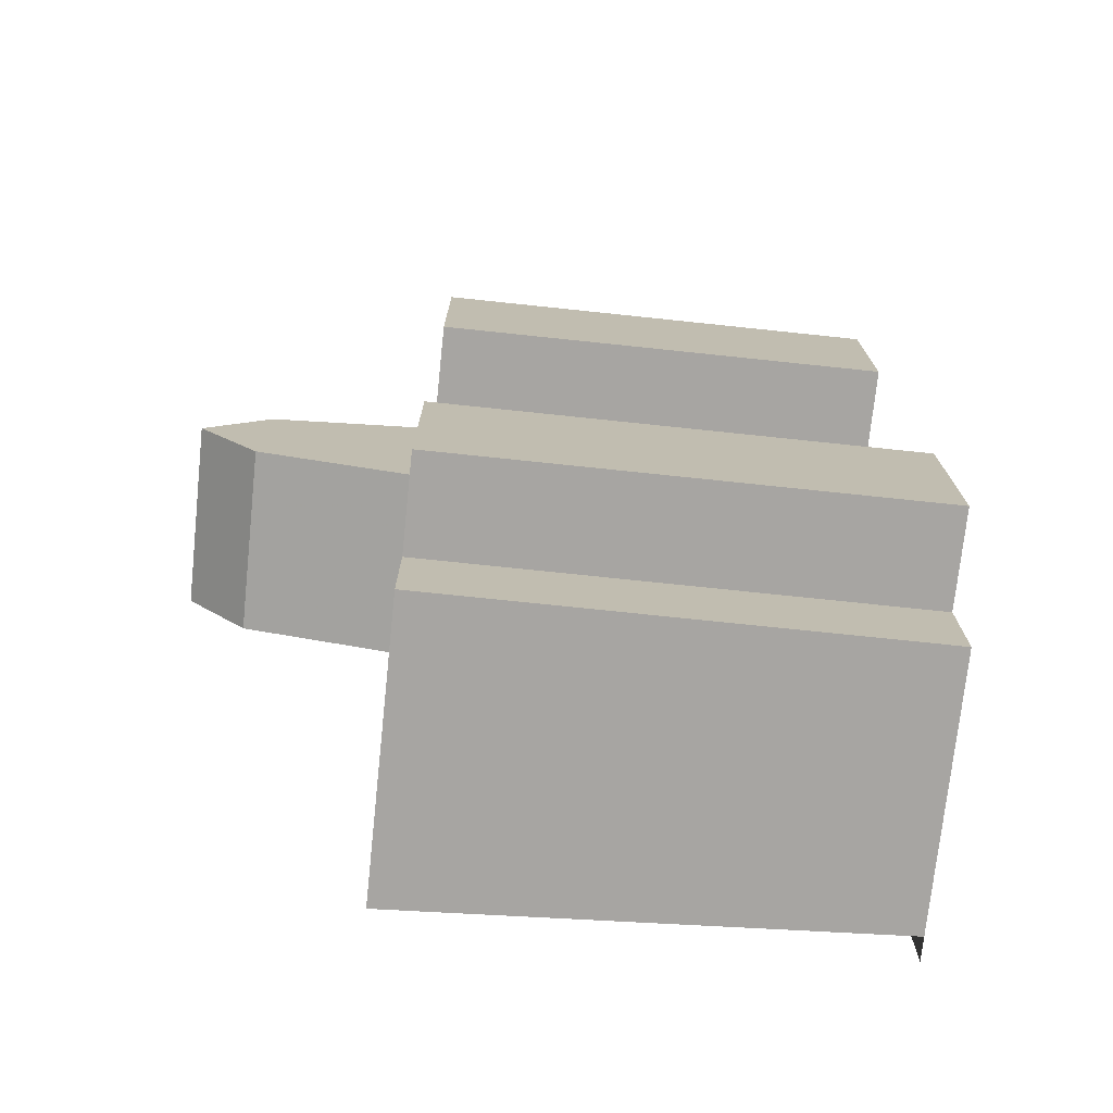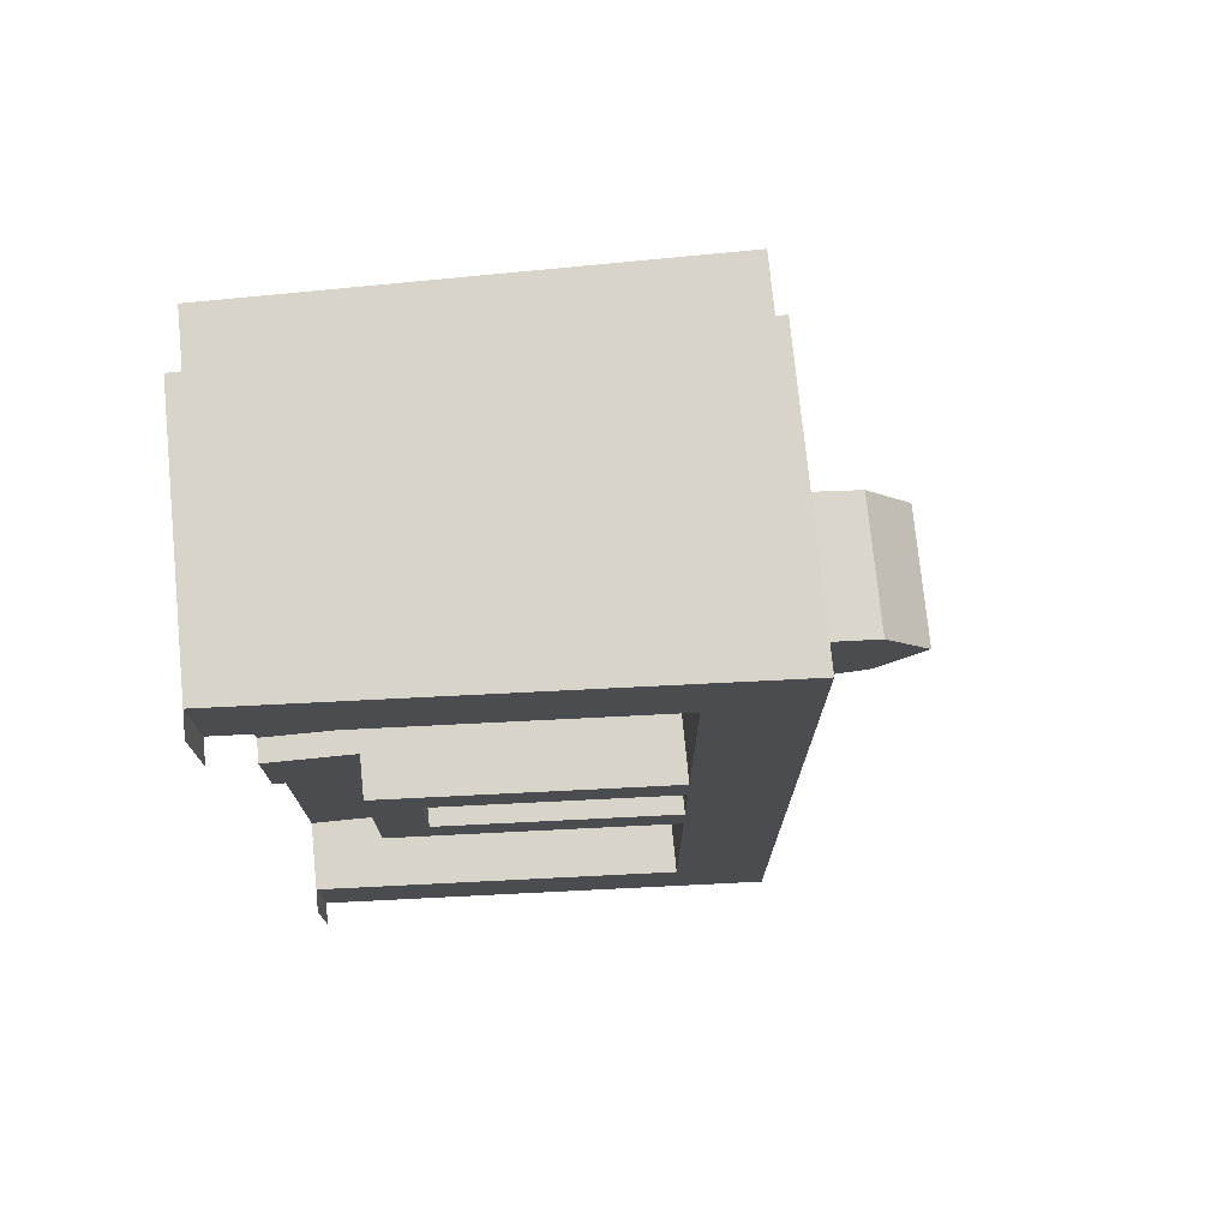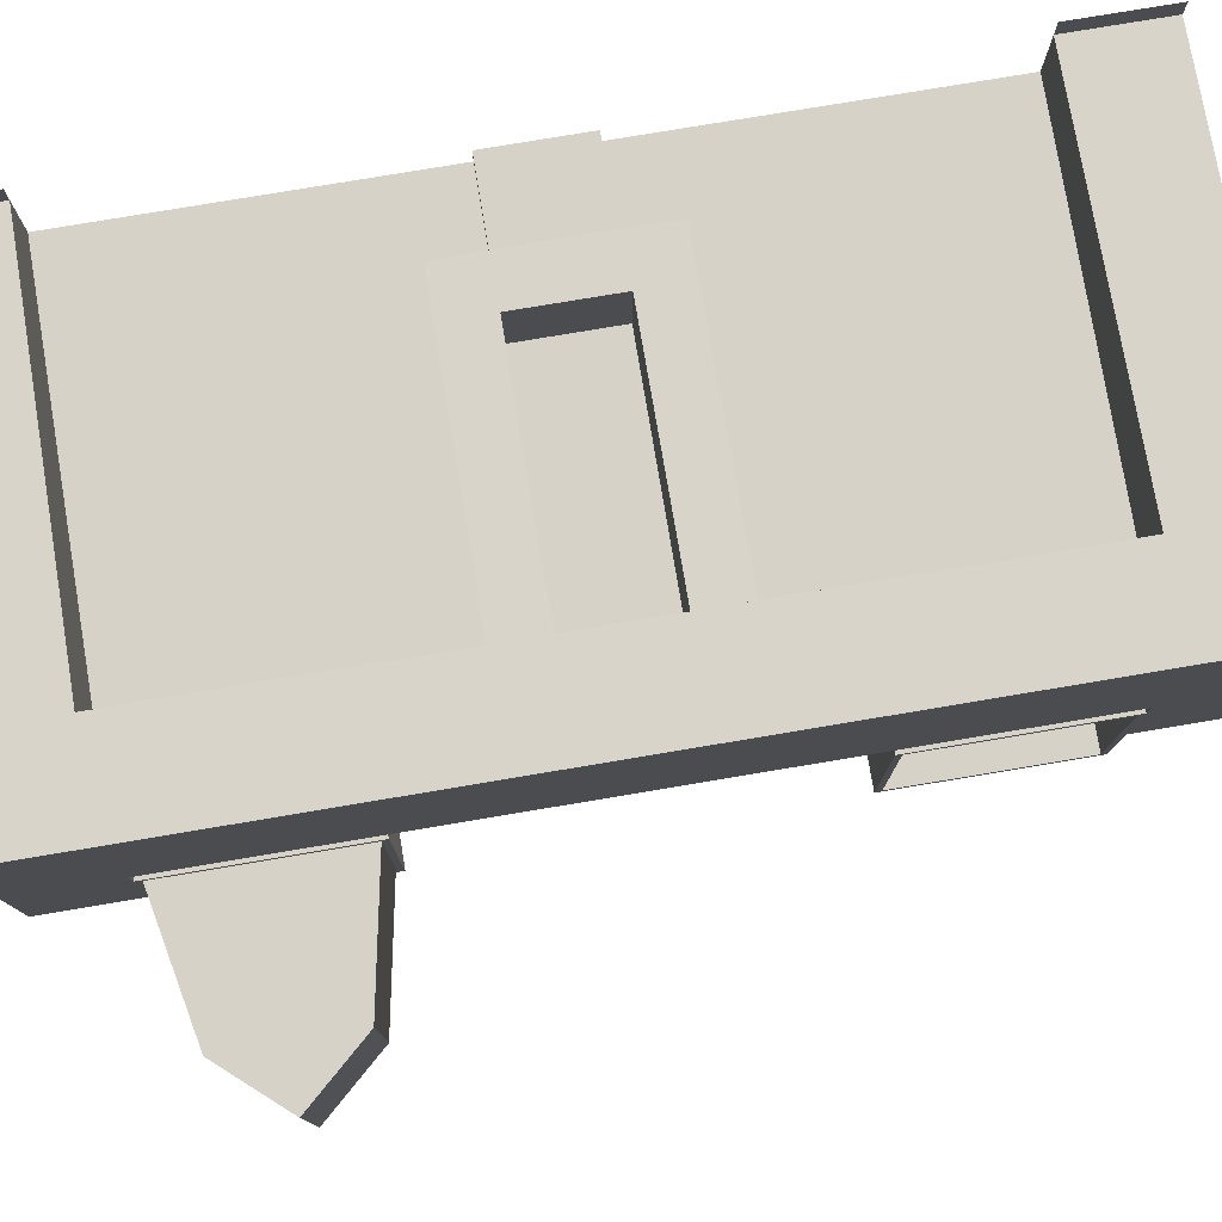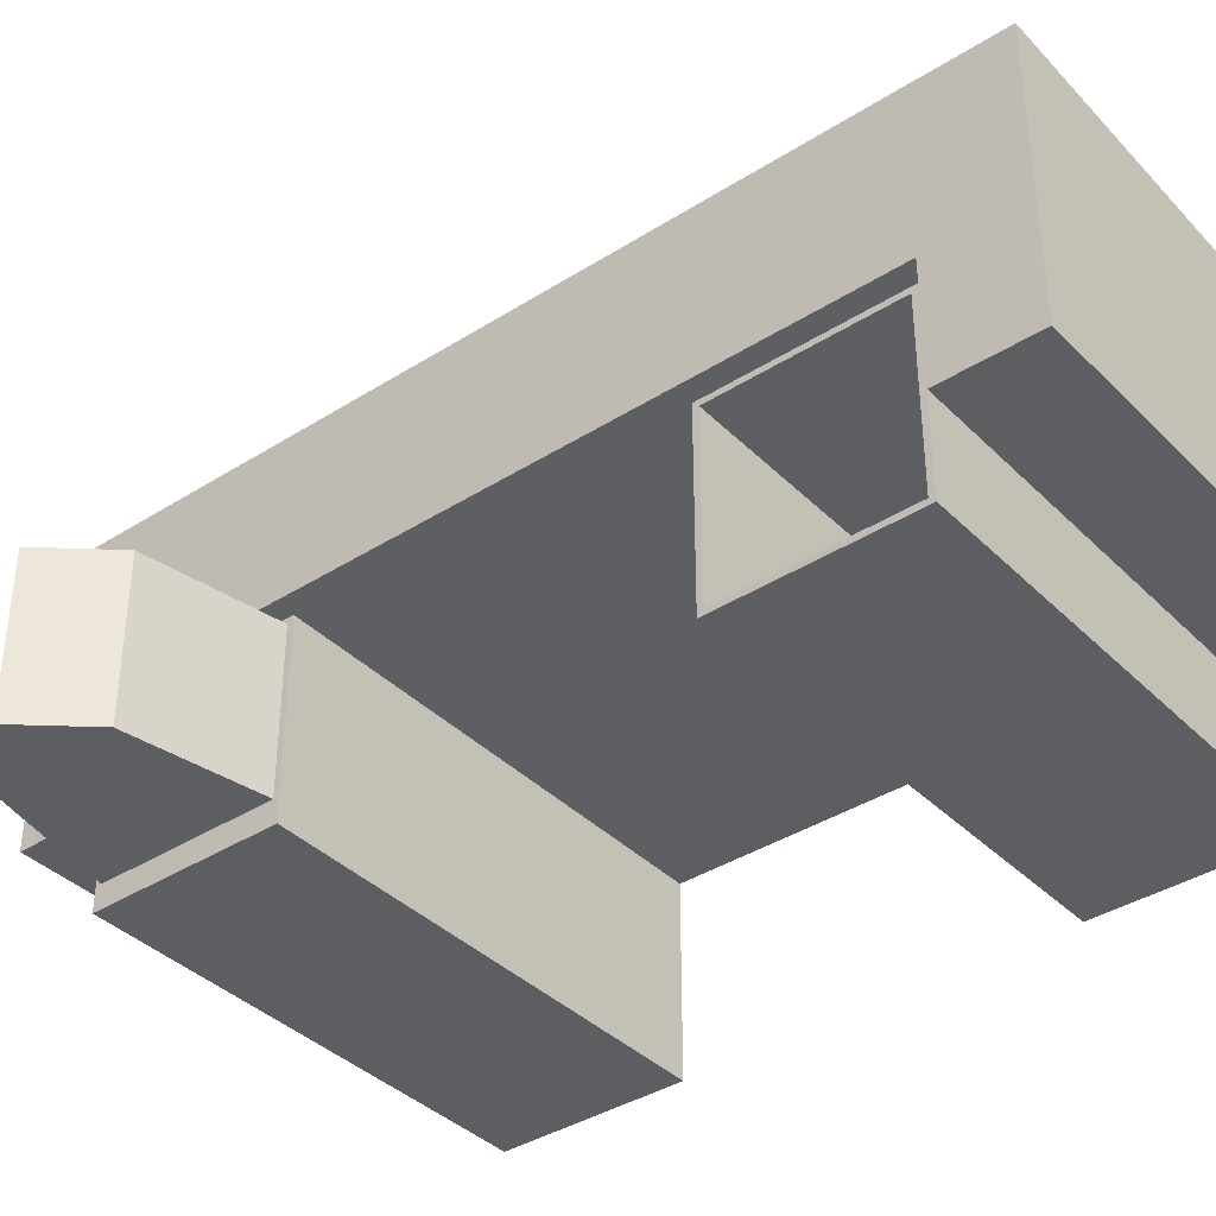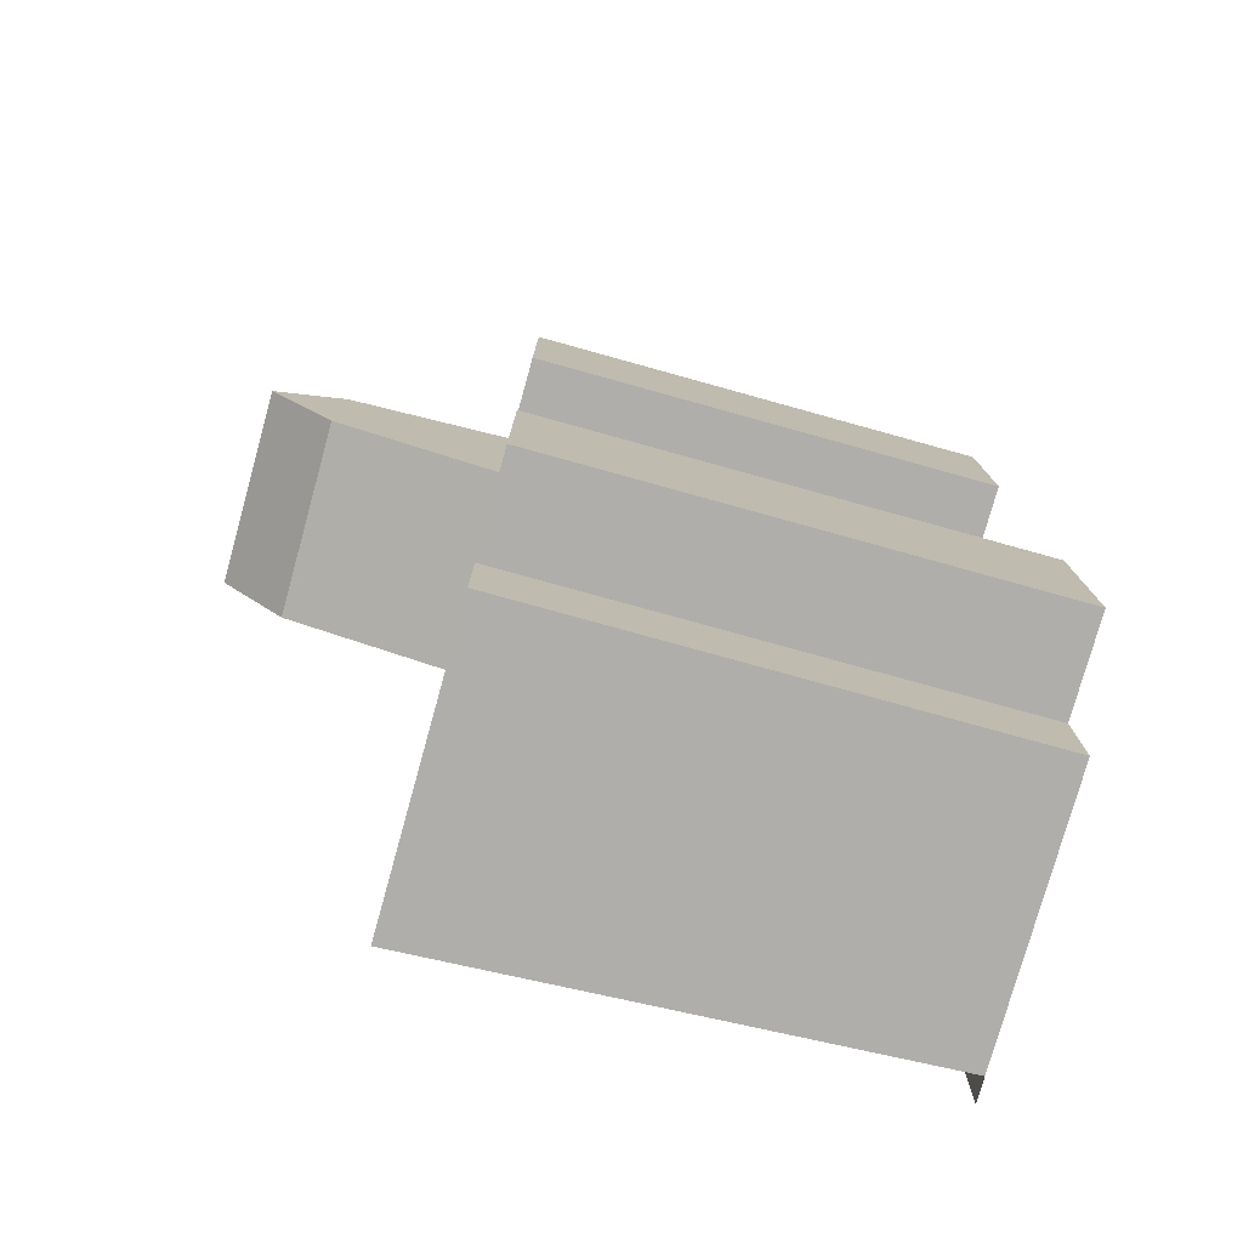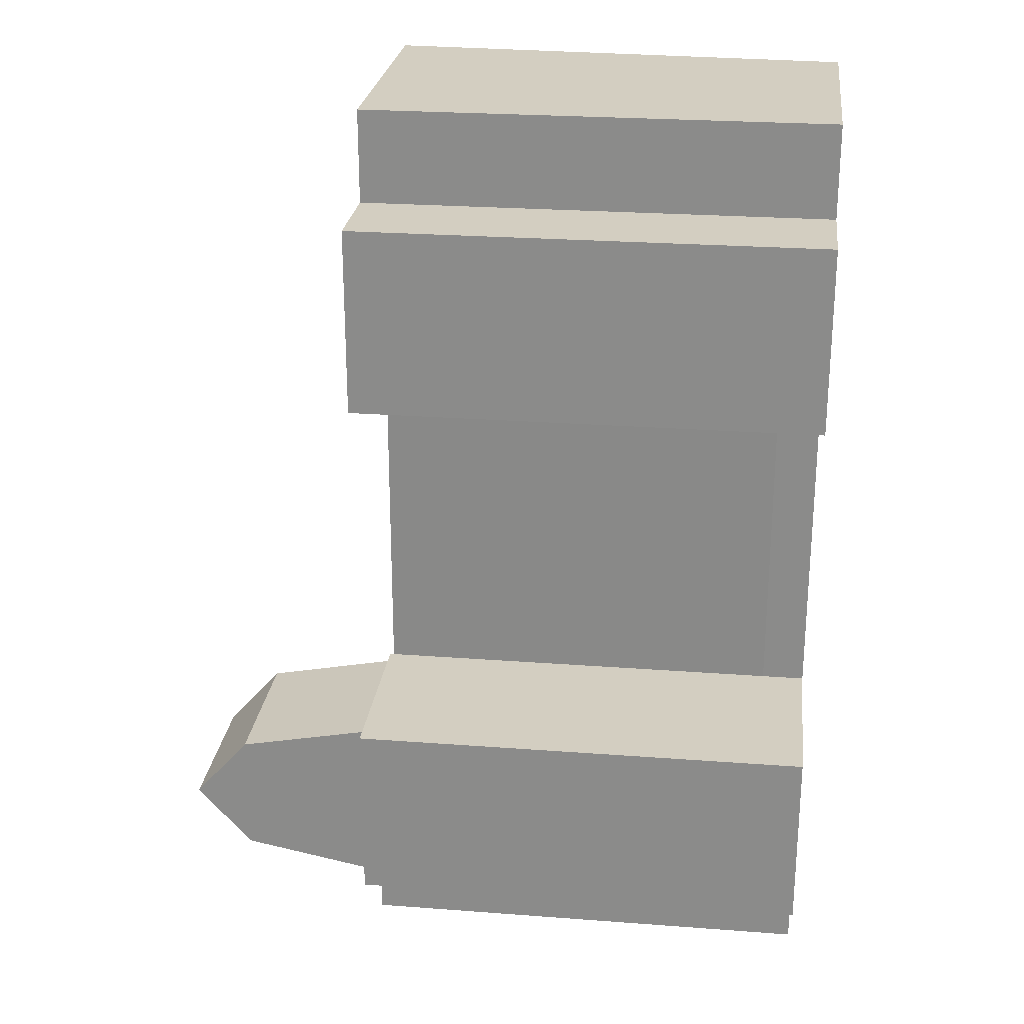
<metadata>
{"format":"obj","ext":"obj","renderer":"f3d","projection":"perspective","resolution":1024,"background":"white","views":[{"elev":-73.9,"azim":-6.0,"up":"+Z"},{"elev":75.0,"azim":174.3,"up":"+Z"},{"elev":78.2,"azim":-99.5,"up":"+Y"},{"elev":-38.2,"azim":-51.1,"up":"+Y"},{"elev":-77.6,"azim":-15.5,"up":"+Z"},{"elev":25.1,"azim":7.0,"up":"+Z"}]}
</metadata>
<code>
v 0.2 0.0125 0.4125
v 0 0.0125 0.4125
v 0 0.0125 0.7875
v 0.2 0.0125 0.7875
v 0.2 0.3875 0.4125
v 0 0.3875 0.4125
v 0 0.0125 0.4125
v 0.2 0.0125 0.4125
v 0.2 0.3875 0.7875
v 0 0.3875 0.7875
v 0 0.3875 0.4125
v 0.2 0.3875 0.4125
v 0.2 0.0125 0.7875
v 0 0.0125 0.7875
v 0 0.3875 0.7875
v 0.2 0.3875 0.7875
v 0 0.0125 0.7875
v 0 0.0125 0.4125
v 0 0 0.4
v 0 0 0.8
v 0 0.3875 0.7875
v 0 0.0125 0.7875
v 0 0 0.8
v 0 0.4 0.8
v 0 0.3875 0.4125
v 0 0.3875 0.7875
v 0 0.4 0.8
v 0 0.4 0.4
v 0 0.0125 0.4125
v 0 0.3875 0.4125
v 0 0.4 0.4
v 0 0 0.4
v 0.2 0 0.4
v 0 0 0.4
v 0 0 0.8
v 0.2 0 0.8
v 0.2 0.4 0.4
v 0 0.4 0.4
v 0 0 0.4
v 0.2 0 0.4
v 0.2 0.4 0.8
v 0 0.4 0.8
v 0 0.4 0.4
v 0.2 0.4 0.4
v 0.2 0 0.8
v 0 0 0.8
v 0 0.4 0.8
v 0.2 0.4 0.8
v 0 0 -0.8
v 0 0.4 -0.8
v 0 0.4 -0.4
v 0 0 -0.4
v 0 0 -0.4
v 0 0.4 -0.4
v 0.2 0.4 -0.4
v 0.2 0 -0.4
v 0 0.4 -0.8
v 0 0 -0.8
v 0.2 0 -0.8
v 0.2 0.4 -0.8
v 0 0 -0.8
v 0 0 -0.4
v 0.2 0 -0.4
v 0.2 0 -0.8
v 0 0.4 -0.4
v 0 0.4 -0.8
v 0.2 0.4 -0.8
v 0.2 0.4 -0.4
v 0.0125 0.0125 -0.7875
v 0.0125 0.3875 -0.7875
v 0.0125 0.3875 -0.4125
v 0.0125 0.0125 -0.4125
v 0.0125 0.0125 -0.4125
v 0.0125 0.3875 -0.4125
v 0.2 0.3875 -0.4125
v 0.2 0.0125 -0.4125
v 0.0125 0.3875 -0.7875
v 0.0125 0.0125 -0.7875
v 0.2 0.0125 -0.7875
v 0.2 0.3875 -0.7875
v 0.0125 0.0125 -0.7875
v 0.0125 0.0125 -0.4125
v 0.2 0.0125 -0.4125
v 0.2 0.0125 -0.7875
v 0.0125 0.3875 -0.4125
v 0.0125 0.3875 -0.7875
v 0.2 0.3875 -0.7875
v 0.2 0.3875 -0.4125
v 0 0.05 -0.6
v 0 0.05 -0.4125
v -0.2828 0.05 -0.4674
v 0 0.05 -0.6
v -0.2828 0.05 -0.4674
v -0.4 0.05 -0.6
v 0 0.05 -0.6
v -0.4 0.05 -0.6
v -0.2828 0.05 -0.7326
v 0 0.05 -0.6
v -0.2828 0.05 -0.7326
v 0 0.05 -0.7875
v 0 0.3875 -0.6
v 0 0.3875 -0.4125
v -0.2828 0.3875 -0.4674
v 0 0.3875 -0.6
v -0.2828 0.3875 -0.4674
v -0.4 0.3875 -0.6
v 0 0.3875 -0.6
v -0.4 0.3875 -0.6
v -0.2828 0.3875 -0.7326
v 0 0.3875 -0.6
v -0.2828 0.3875 -0.7326
v 0 0.3875 -0.7875
v -0.2828 0.05 -0.4674
v 0 0.05 -0.4125
v 0 0.3875 -0.4125
v -0.2828 0.3875 -0.4674
v -0.4 0.05 -0.6
v -0.2828 0.05 -0.4674
v -0.2828 0.3875 -0.4674
v -0.4 0.3875 -0.6
v -0.2828 0.05 -0.7326
v -0.4 0.05 -0.6
v -0.4 0.3875 -0.6
v -0.2828 0.3875 -0.7326
v 0 0.05 -0.7875
v -0.2828 0.05 -0.7326
v -0.2828 0.3875 -0.7326
v 0 0.3875 -0.7875
v 0.2 0 -0.4
v 1 0 -0.4
v 1 0 -0.8
v 0.2 0 -0.8
v 0.2 0.4 -0.4
v 1 0.4 -0.4
v 1 0 -0.4
v 0.2 0 -0.4
v 0.2 0.4 -0.8
v 1 0.4 -0.8
v 1 0.4 -0.4
v 0.2 0.4 -0.4
v 0.2 0 -0.8
v 1 0 -0.8
v 1 0.4 -0.8
v 0.2 0.4 -0.8
v 0.2 0.0125 -0.4125
v 1 0.0125 -0.4125
v 1 0.0125 -0.7875
v 0.2 0.0125 -0.7875
v 0.2 0.3875 -0.4125
v 1 0.3875 -0.4125
v 1 0.0125 -0.4125
v 0.2 0.0125 -0.4125
v 0.2 0.3875 -0.7875
v 1 0.3875 -0.7875
v 1 0.3875 -0.4125
v 0.2 0.3875 -0.4125
v 0.2 0.0125 -0.7875
v 1 0.0125 -0.7875
v 1 0.3875 -0.7875
v 0.2 0.3875 -0.7875
v 0.2 0 0.8
v 1 0 0.8
v 1 0 0.4
v 0.2 0 0.4
v 0.2 0.4 0.8
v 1 0.4 0.8
v 1 0 0.8
v 0.2 0 0.8
v 0.2 0.4 0.4
v 1 0.4 0.4
v 1 0.4 0.8
v 0.2 0.4 0.8
v 0.2 0 0.4
v 1 0 0.4
v 1 0.4 0.4
v 0.2 0.4 0.4
v 0.2 0.0125 0.7875
v 1 0.0125 0.7875
v 1 0.0125 0.4125
v 0.2 0.0125 0.4125
v 0.2 0.3875 0.7875
v 1 0.3875 0.7875
v 1 0.0125 0.7875
v 0.2 0.0125 0.7875
v 0.2 0.3875 0.4125
v 1 0.3875 0.4125
v 1 0.3875 0.7875
v 0.2 0.3875 0.7875
v 0.2 0.0125 0.4125
v 1 0.0125 0.4125
v 1 0.3875 0.4125
v 0.2 0.3875 0.4125
v 0 0.2 -0.8
v 0 0.2 -1
v 0 0.45 -1
v 0 0.45 -0.8
v 0 0.2 1
v 0 0.2 0.8
v 0 0.45 0.8
v 0 0.45 1
v 1 0.2 -0.8
v 1 0.2 -1
v 0 0.2 -1
v 0 0.2 -0.8
v 0 0.8 -0.8
v 0 0.8 -1
v 1 0.75 -1
v 1 0.75 -0.8
v 1 0.75 -0.8
v 1 0.75 -1
v 1 0.8 -1
v 1 0.8 -0.8
v 1 0.75 1
v 1 0.75 0.8
v 1 0.8 0.8
v 1 0.8 1
v 0 0.8 1
v 0 0.8 0.8
v 1 0.75 0.8
v 1 0.75 1
v 0 0.2 0.8
v 0 0.2 1
v 1 0.2 1
v 1 0.2 0.8
v 0.2 0.79 0.8
v 0 0.8 0.8
v 0 0.8 -0.8
v 0.2 0.79 -0.8
v 0.2 0.79 0.8
v 0.2 0.79 -0.8
v 0.2 0.6 -0.8
v 0.2 0.6 0.8
v 0 0.8 -1
v 0 0.8 1
v 0 0.45 1
v 0 0.45 -1
v 0.7 0.6 0.1
v 0.7 0.765 0.1
v 0.2 0.79 0.1
v 0.2 0.6 0.1
v 0.2 0.6 -0.1
v 0.2 0.79 -0.1
v 0.7 0.765 -0.1
v 0.7 0.6 -0.1
v 0.7 0.6 -0.1
v 0.7 0.765 -0.1
v 0.7 0.765 0.1
v 0.7 0.6 0.1
v 0.8 0.6 0.2
v 0.8 0.76 0.2
v 0.8 0.76 -0.2
v 0.8 0.6 -0.2
v 0.2 0.6 0.2
v 0.2 0.79 0.2
v 0.8 0.76 0.2
v 0.8 0.6 0.2
v 0.8 0.6 -0.2
v 0.8 0.76 -0.2
v 0.2 0.79 -0.2
v 0.2 0.6 -0.2
v 0.2 0.6 -0.8
v 0.2 0.79 -0.8
v 1 0.75 -0.8
v 1 0.6 -0.8
v 1 0.6 0.8
v 1 0.75 0.8
v 0.2 0.79 0.8
v 0.2 0.6 0.8
v 0 0.2 1
v 0 0.8 1
v 1 0.75 1
v 1 0.2 1
v 1 0.2 -1
v 1 0.75 -1
v 0 0.8 -1
v 0 0.2 -1
v 0.8 0.76 0.2
v 0.2 0.79 0.2
v 0.2 0.79 0.1
v 0.8 0.76 0.1
v 0.8 0.76 -0.1
v 0.2 0.79 -0.1
v 0.2 0.79 -0.2
v 0.8 0.76 -0.2
v 0.8 0.76 0.1
v 0.7 0.765 0.1
v 0.7 0.765 -0.1
v 0.8 0.76 -0.1
v 0 0.45 -0.8
v 0 0.45 0.8
v 0.9065 0.4 0.8
v 0.9065 0.4 -0.8
v 0.2 0.6 0.8
v 0.2 0.6 -0.8
v 1 0.6 -0.8
v 1 0.6 0.8
v 0.9065 0.4 -0.4
v 0.9065 0.4 0.4
v 1 0.4 0.4
v 1 0.4 -0.4
v 0 0.4 0.8
v 0.9065 0.4 0.8
v 0 0.45 0.8
v 0 0.45 -0.8
v 0.9065 0.4 -0.8
v 0 0.4 -0.8
v 1 0.65 0.1
v 0.8 0.65 0.1
v 0.8 0.65 -0.1
v 1 0.65 -0.1
v 0.8 0.65 -0.1
v 0.8 0.6 -0.1
v 1 0.6 -0.1
v 1 0.65 -0.1
v 1 0.65 0.1
v 1 0.6 0.1
v 0.8 0.6 0.1
v 0.8 0.65 0.1
g mesh7428011
f 1 2 3
f 3 4 1
f 5 6 7
f 7 8 5
f 9 10 11
f 11 12 9
f 13 14 15
f 15 16 13
f 17 18 19
f 19 20 17
f 21 22 23
f 23 24 21
f 25 26 27
f 27 28 25
f 29 30 31
f 31 32 29
g mesh7428013
f 33 35 34
f 35 33 36
f 37 39 38
f 39 37 40
f 41 43 42
f 43 41 44
f 45 47 46
f 47 45 48
g mesh7428015
f 49 51 50
f 51 49 52
g mesh7428016
f 53 55 54
f 55 53 56
g mesh7428017
f 57 59 58
f 59 57 60
g mesh7428018
f 61 63 62
f 63 61 64
f 65 67 66
f 67 65 68
g mesh7428020
f 69 70 71
f 71 72 69
g mesh7428021
f 73 74 75
f 75 76 73
g mesh7428022
f 77 78 79
f 79 80 77
g mesh7428023
f 81 82 83
f 83 84 81
f 85 86 87
f 87 88 85
g mesh7428025
f 89 90 91
f 92 93 94
f 95 96 97
f 98 99 100
g mesh7428027
f 101 103 102
f 104 106 105
f 107 109 108
f 110 112 111
g mesh7428029
f 113 114 115
f 115 116 113
f 117 118 119
f 119 120 117
f 121 122 123
f 123 124 121
f 125 126 127
f 127 128 125
g mesh7428033
f 129 131 130
f 131 129 132
f 133 135 134
f 135 133 136
f 137 139 138
f 139 137 140
f 141 143 142
f 143 141 144
g mesh7428035
f 145 146 147
f 147 148 145
f 149 150 151
f 151 152 149
f 153 154 155
f 155 156 153
f 157 158 159
f 159 160 157
g mesh7428037
f 161 163 162
f 163 161 164
f 165 167 166
f 167 165 168
f 169 171 170
f 171 169 172
f 173 175 174
f 175 173 176
g mesh7428039
f 177 178 179
f 179 180 177
f 181 182 183
f 183 184 181
f 185 186 187
f 187 188 185
f 189 190 191
f 191 192 189
f 193 195 194
f 195 193 196
f 197 199 198
f 199 197 200
f 201 203 202
f 203 201 204
f 205 207 206
f 207 205 208
f 209 211 210
f 211 209 212
f 213 215 214
f 215 213 216
f 217 219 218
f 219 217 220
f 221 223 222
f 223 221 224
f 225 227 226
f 227 225 228
f 229 231 230
f 231 229 232
f 233 235 234
f 235 233 236
f 237 239 238
f 239 237 240
f 241 243 242
f 243 241 244
f 245 247 246
f 247 245 248
f 249 251 250
f 251 249 252
f 253 255 254
f 255 253 256
f 257 259 258
f 259 257 260
f 261 263 262
f 263 261 264
f 265 267 266
f 267 265 268
f 269 271 270
f 271 269 272
f 273 275 274
f 275 273 276
f 277 279 278
f 279 277 280
f 281 283 282
f 283 281 284
f 285 287 286
f 287 285 288
f 289 291 290
f 291 289 292
f 293 295 294
f 295 293 296
f 297 299 298
f 299 297 300
f 301 303 302
f 304 306 305
g mesh7428041
f 307 309 308
f 309 307 310
f 311 313 312
f 313 311 314
f 315 317 316
f 317 315 318

</code>
